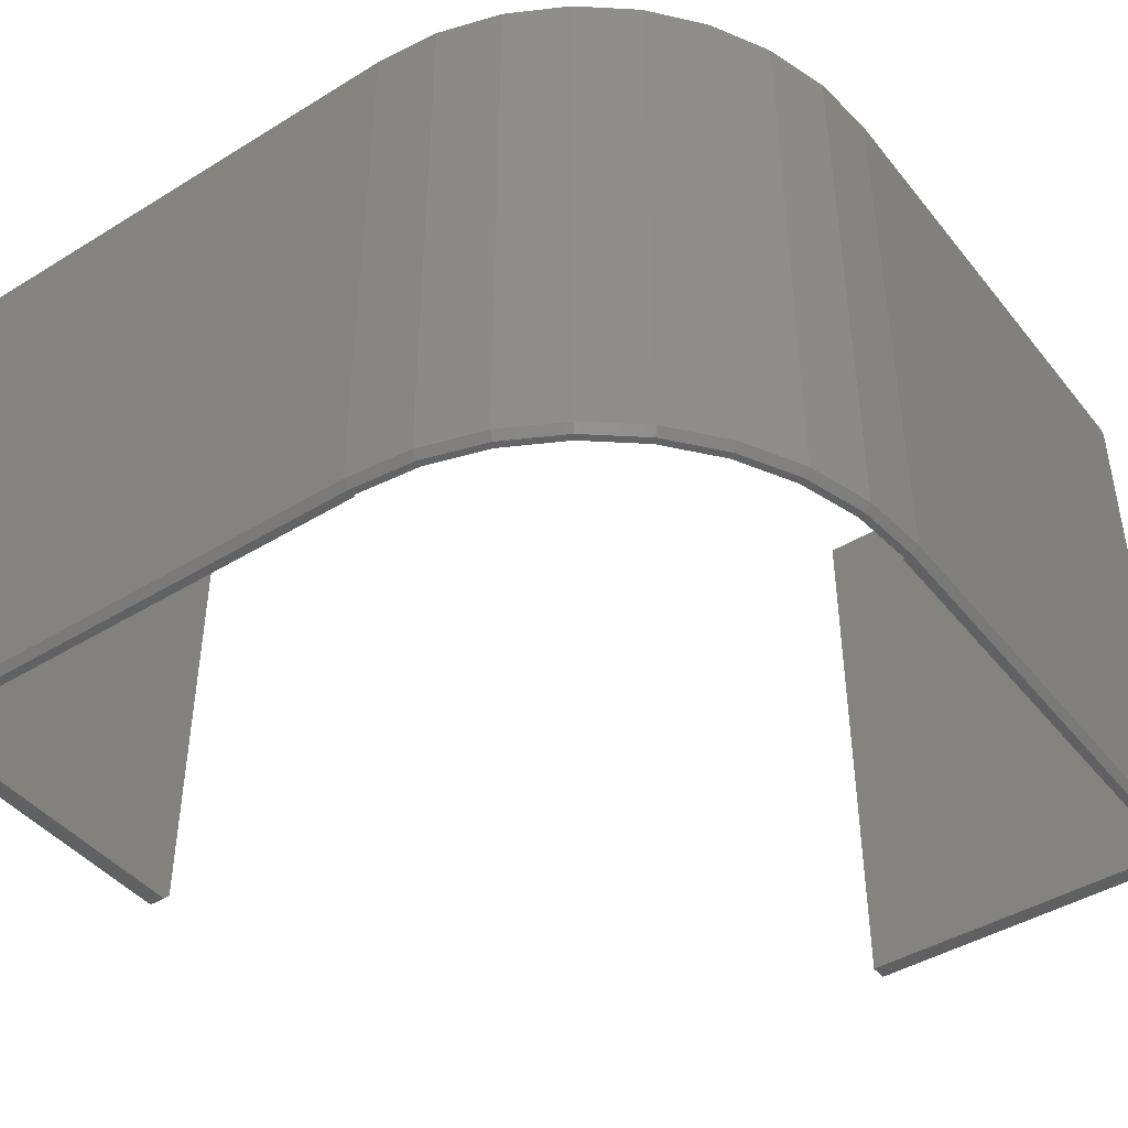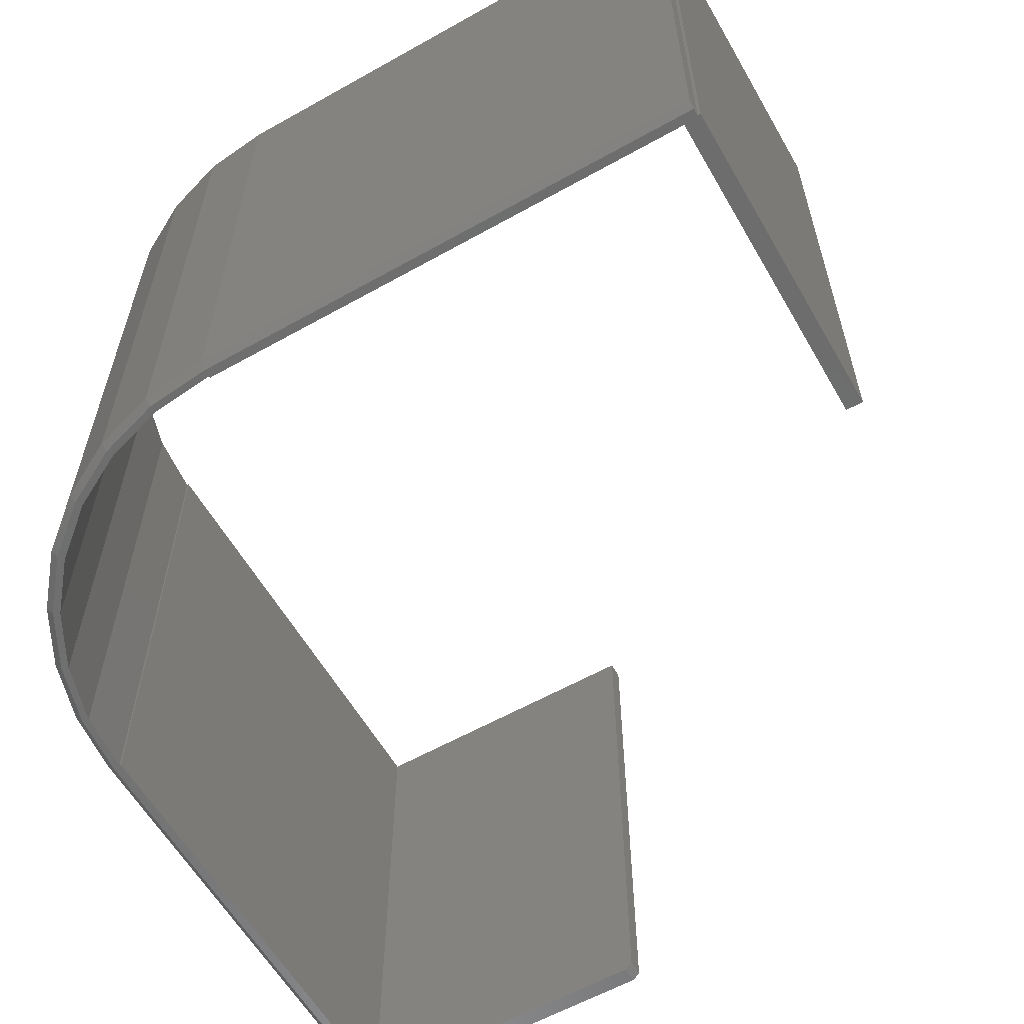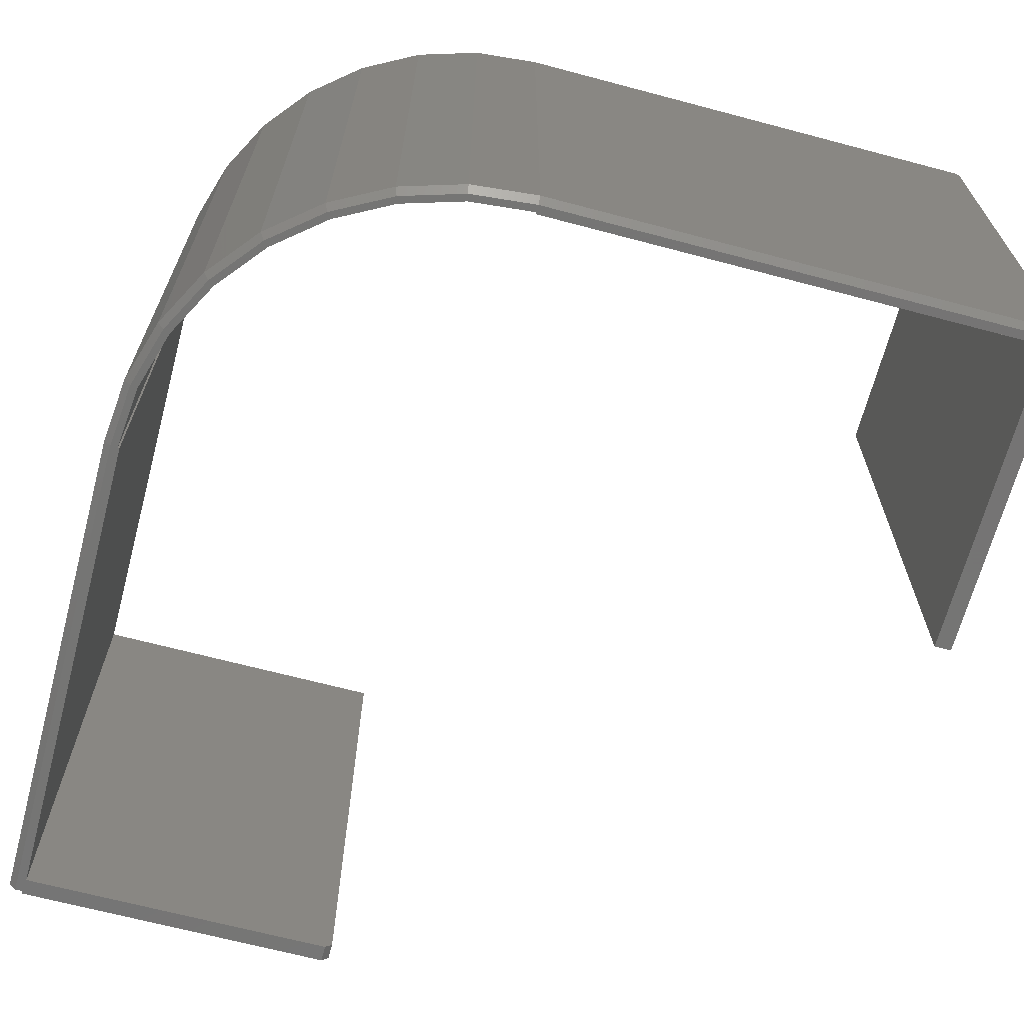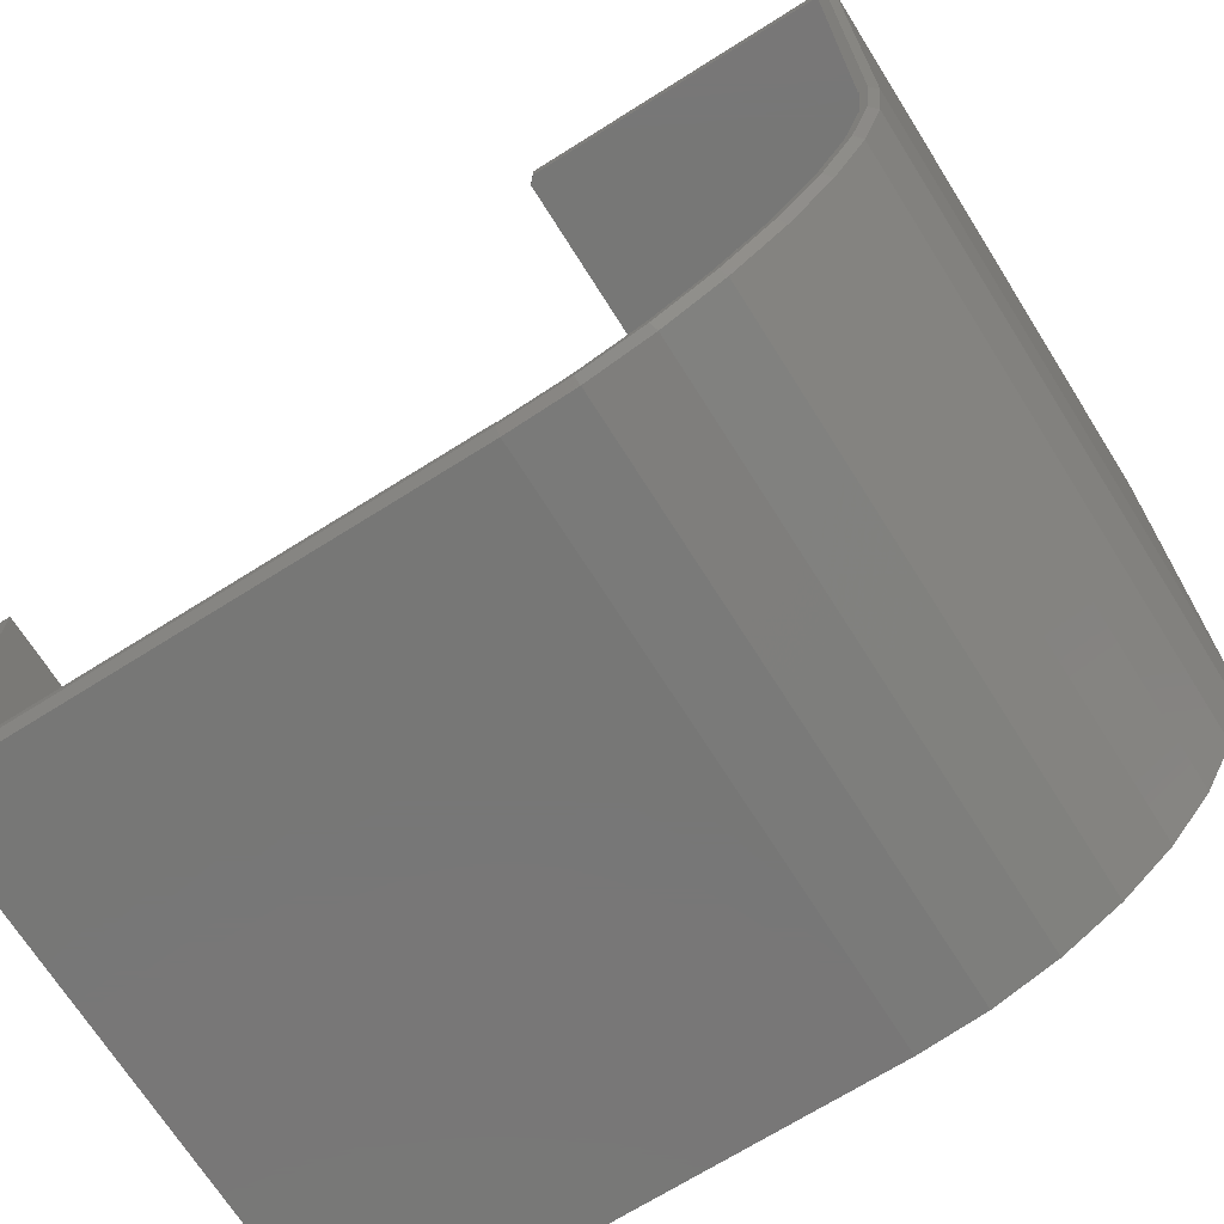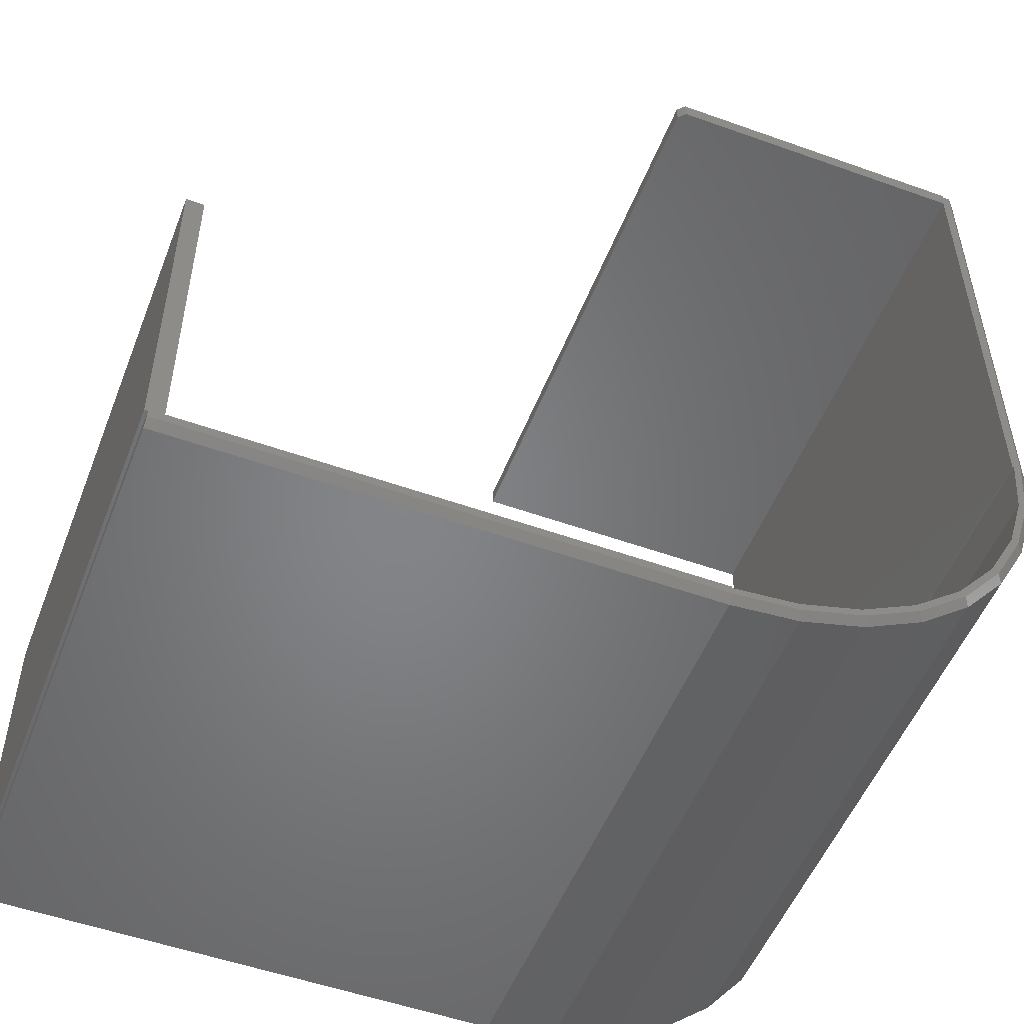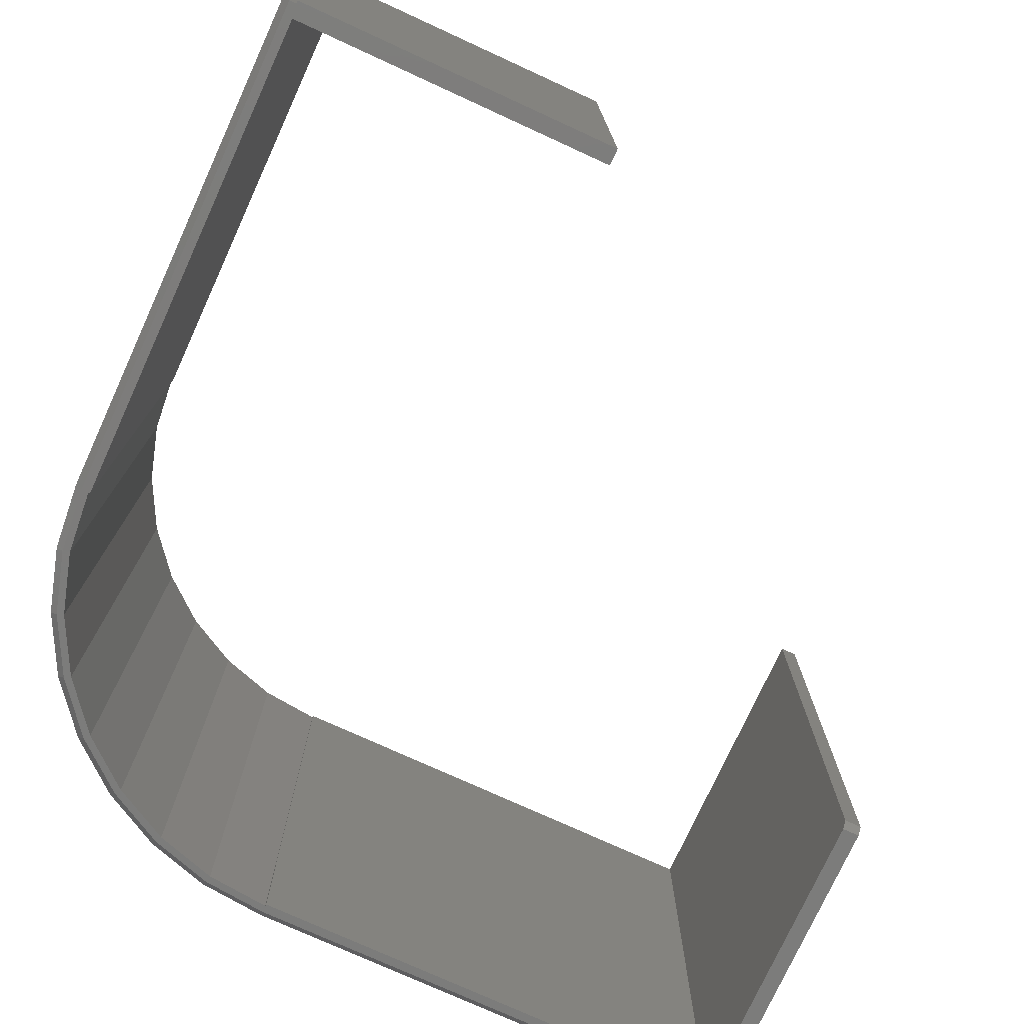
<metadata>
{"format":"stl","ext":"stl","renderer":"f3d","projection":"perspective","resolution":1024,"background":"white","views":[{"elev":-43.7,"azim":-54.2,"up":"+Z"},{"elev":-59.8,"azim":29.9,"up":"+Z"},{"elev":-67.1,"azim":-14.9,"up":"+Z"},{"elev":-69.9,"azim":-147.8,"up":"+Y"},{"elev":-52.1,"azim":158.9,"up":"+Y"},{"elev":-75.8,"azim":65.4,"up":"+Z"}]}
</metadata>
<code>
# stl→obj: 105 verts, 206 faces
v 0.1875 -0.4609 0
v 0.1159 -0.4539 0
v 0.1875 -0.453 0
v 0.1174 -0.4461 0
v -0.1719 0.4688 0
v 0.1797 0.472 0
v 0.1797 0.4531 0
v -0.1719 0.472 0
v -0.1648 -0.1638 0
v -0.1726 -0.1654 0
v -0.1797 -0.09375 0
v -0.1444 -0.2312 0
v -0.1517 -0.2343 0
v -0.1112 -0.2933 0
v -0.1178 -0.2977 0
v -0.0665 -0.3478 0
v -0.07214 -0.3534 0
v -0.01207 -0.3924 0
v -0.0165 -0.3991 0
v 0.05004 -0.4256 0
v 0.04698 -0.433 0
v -0.1717 -0.09375 0
v -0.1697 0.451 0
v -0.1697 -0.09375 0
v 0.75 -0.4531 0
v 0.75 -0.4609 0
v 0.1875 -0.451 0
v 0.7322 -0.451 0
v 0.7344 -0.451 0
v 0.7344 -0.09375 0
v 0.7533 -0.09375 0
v 0.7533 -0.4531 0
v -0.1797 0.4688 0
v -0.1697 0.4531 0
v 0.7533 -0.09375 0.6406
v 0.7465 -0.4531 0.6393
v 0.7533 -0.4531 0.6406
v 0.7452 -0.4531 0.64
v 0.7437 -0.4531 0.6405
v 0.7422 -0.4531 0.6406
v 0.1875 -0.453 0.6406
v 0.1143 -0.4615 0.6406
v 0.1875 0.4531 0.6406
v 0.1875 0.472 0.6406
v -0.1719 0.4688 0.6406
v 0.1875 -0.4688 0.6406
v 0.7422 -0.4688 0.6406
v 0.7344 -0.451 0.6406
v 0.7344 -0.09375 0.6406
v -0.1719 0.472 0.6406
v 0.7322 -0.451 0.6406
v 0.1875 -0.451 0.6406
v -0.1717 -0.09375 0.6406
v -0.1697 -0.09375 0.6406
v -0.1697 0.451 0.6406
v -0.1875 -0.09375 0.6406
v -0.1803 -0.1669 0.6406
v -0.1648 -0.1638 0.6406
v -0.1875 0.4688 0.6406
v -0.1697 0.4531 0.6406
v -0.1444 -0.2312 0.6406
v -0.159 -0.2373 0.6406
v -0.1112 -0.2933 0.6406
v -0.1243 -0.3021 0.6406
v -0.0665 -0.3478 0.6406
v -0.07767 -0.3589 0.6406
v -0.01207 -0.3924 0.6406
v -0.02084 -0.4056 0.6406
v 0.05004 -0.4256 0.6406
v 0.04399 -0.4402 0.6406
v 0.1174 -0.4461 0.6406
v 0.7477 -0.4531 0.6383
v 0.7487 -0.4531 0.6372
v 0.7494 -0.4531 0.6358
v 0.7498 -0.4531 0.6343
v 0.75 -0.4531 0.6328
v 0.75 -0.4688 0.6328
v 0.75 -0.4688 0.007812
v 0.7498 -0.4688 0.6343
v 0.7494 -0.4688 0.6358
v 0.7487 -0.4688 0.6372
v 0.7477 -0.4688 0.6383
v 0.7465 -0.4688 0.6393
v 0.7452 -0.4688 0.64
v 0.7437 -0.4688 0.6405
v 0.1875 -0.4688 0.007812
v 0.1143 -0.4615 0.007812
v 0.04399 -0.4402 0.007812
v -0.02084 -0.4056 0.007812
v -0.07767 -0.3589 0.007812
v -0.1243 -0.3021 0.007812
v -0.159 -0.2373 0.007812
v -0.1803 -0.1669 0.007812
v -0.1875 -0.09375 0.007812
v -0.1875 0.4688 0.007812
v 0.1875 0.4531 0.007812
v 0.1875 0.472 0.007812
v 0.1797 0.472 0.007812
v 0.1797 0.472 0.6328
v -0.1641 0.472 0.6328
v -0.1641 0.472 0.007812
v 0.1797 0.4609 0.007812
v 0.1797 0.4609 0.6328
v -0.1641 0.4609 0.007812
v -0.1641 0.4609 0.6328
f 1 2 3
f 2 4 3
f 5 6 7
f 8 6 5
f 9 10 11
f 10 9 12
f 12 13 10
f 13 12 14
f 14 15 13
f 15 14 16
f 16 17 15
f 17 16 18
f 18 19 17
f 19 18 20
f 20 21 19
f 21 20 4
f 4 2 21
f 22 9 11
f 22 11 23
f 22 23 24
f 25 26 1
f 25 1 3
f 25 3 27
f 25 27 28
f 25 28 29
f 25 29 30
f 25 30 31
f 25 31 32
f 33 5 7
f 33 7 34
f 33 34 23
f 33 23 11
f 35 36 37
f 36 35 38
f 39 35 40
f 38 35 39
f 41 42 40
f 43 44 45
f 46 40 42
f 46 47 40
f 48 35 49
f 45 44 50
f 40 35 48
f 40 48 51
f 40 51 52
f 40 52 41
f 53 54 55
f 53 55 56
f 53 56 57
f 53 57 58
f 59 56 55
f 59 55 60
f 59 60 43
f 59 43 45
f 58 57 61
f 61 57 62
f 61 62 63
f 63 62 64
f 63 64 65
f 65 64 66
f 65 66 67
f 67 66 68
f 67 68 69
f 69 68 70
f 69 70 71
f 71 70 42
f 71 42 41
f 31 30 35
f 35 30 49
f 32 31 37
f 37 31 35
f 37 36 72
f 37 72 73
f 37 73 74
f 37 74 75
f 37 75 76
f 37 76 25
f 37 25 32
f 30 29 49
f 49 29 48
f 29 28 48
f 48 28 51
f 76 77 25
f 25 77 78
f 25 78 26
f 77 76 79
f 79 76 75
f 79 75 80
f 80 75 74
f 80 74 81
f 81 74 73
f 81 73 82
f 82 73 72
f 82 72 83
f 83 72 36
f 83 36 84
f 84 36 38
f 84 38 85
f 85 38 39
f 85 39 47
f 47 39 40
f 77 86 78
f 79 80 81
f 79 81 82
f 79 82 83
f 79 83 84
f 79 84 85
f 79 85 47
f 46 86 77
f 46 77 79
f 46 79 47
f 86 46 87
f 87 46 42
f 87 42 88
f 88 42 70
f 88 70 89
f 89 70 68
f 89 68 90
f 90 68 66
f 90 66 91
f 91 66 64
f 91 64 92
f 92 64 62
f 92 62 93
f 93 62 57
f 93 57 94
f 94 57 56
f 95 94 59
f 59 94 56
f 59 45 95
f 95 45 5
f 95 5 33
f 95 33 94
f 94 33 11
f 86 1 78
f 78 1 26
f 19 89 17
f 17 89 90
f 17 90 15
f 15 90 91
f 15 91 13
f 13 91 92
f 13 92 10
f 10 92 93
f 10 93 11
f 11 93 94
f 89 19 88
f 88 19 21
f 88 21 87
f 87 21 2
f 87 2 86
f 86 2 1
f 28 27 51
f 51 27 52
f 27 3 52
f 52 3 41
f 16 67 18
f 18 67 69
f 18 69 20
f 20 69 71
f 20 71 4
f 4 71 41
f 4 41 3
f 67 16 65
f 65 16 14
f 65 14 63
f 63 14 12
f 63 12 61
f 61 12 9
f 61 9 58
f 58 9 22
f 58 22 53
f 22 24 53
f 53 24 54
f 24 23 54
f 54 23 55
f 23 34 55
f 55 34 60
f 8 5 50
f 50 5 45
f 43 60 96
f 96 60 34
f 96 34 7
f 96 97 43
f 43 97 44
f 97 6 98
f 97 98 99
f 97 99 44
f 50 44 99
f 50 99 100
f 50 100 101
f 8 50 101
f 8 101 98
f 8 98 6
f 96 7 97
f 97 7 6
f 102 103 98
f 98 103 99
f 101 100 104
f 104 100 105
f 101 104 98
f 98 104 102
f 100 99 105
f 105 99 103
f 104 105 102
f 102 105 103

</code>
